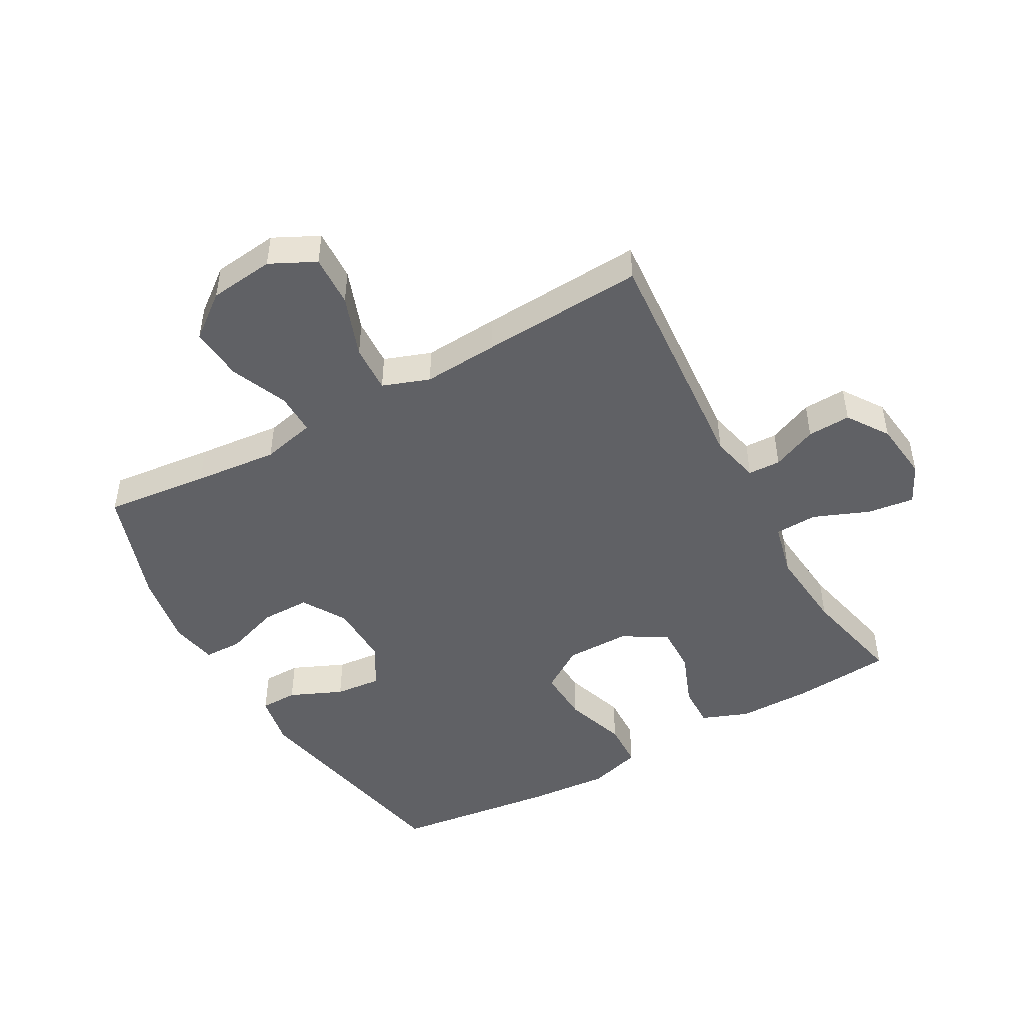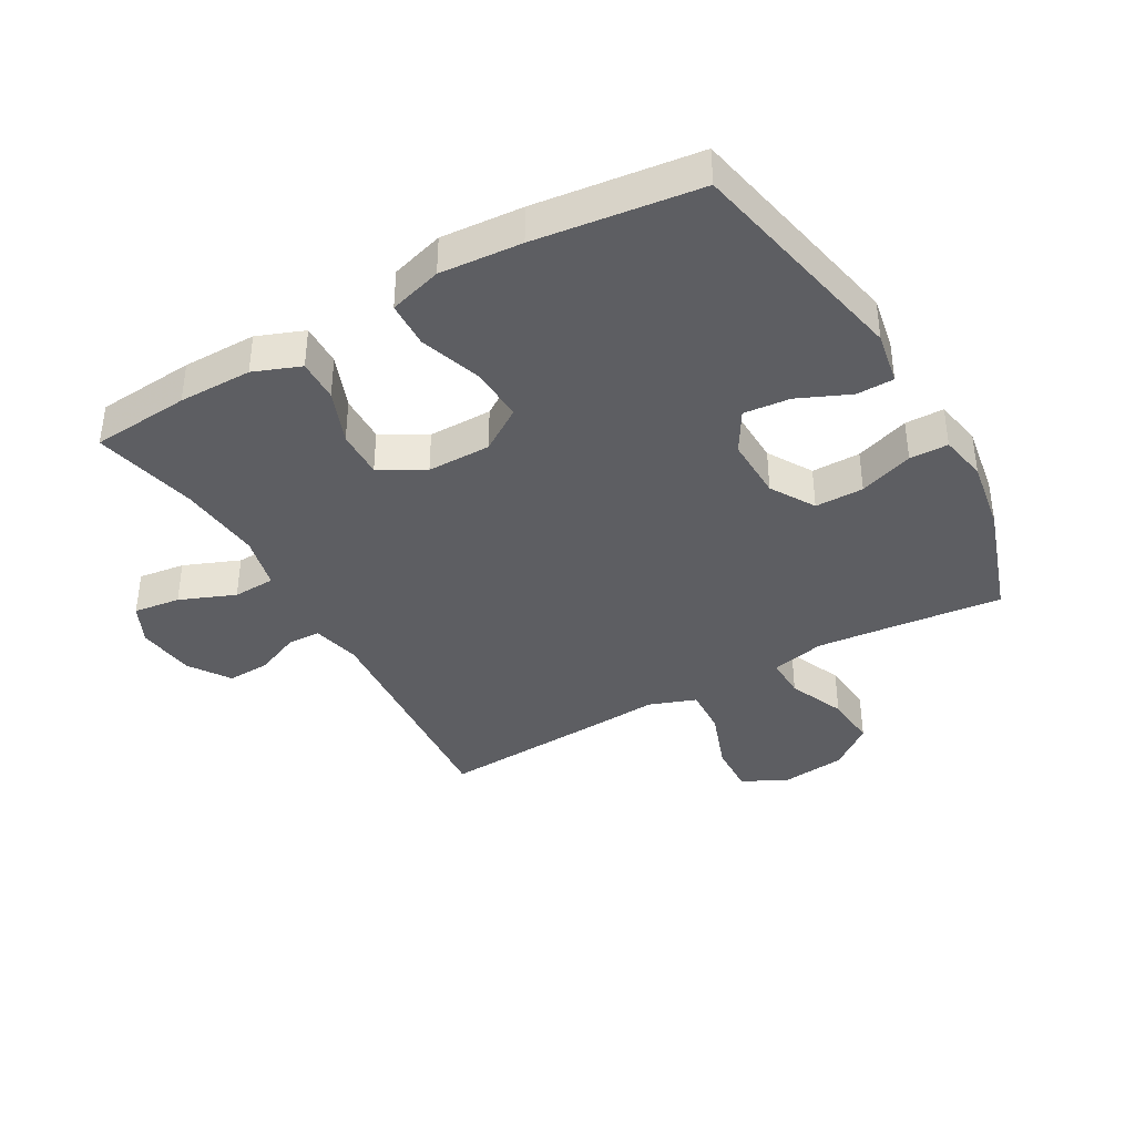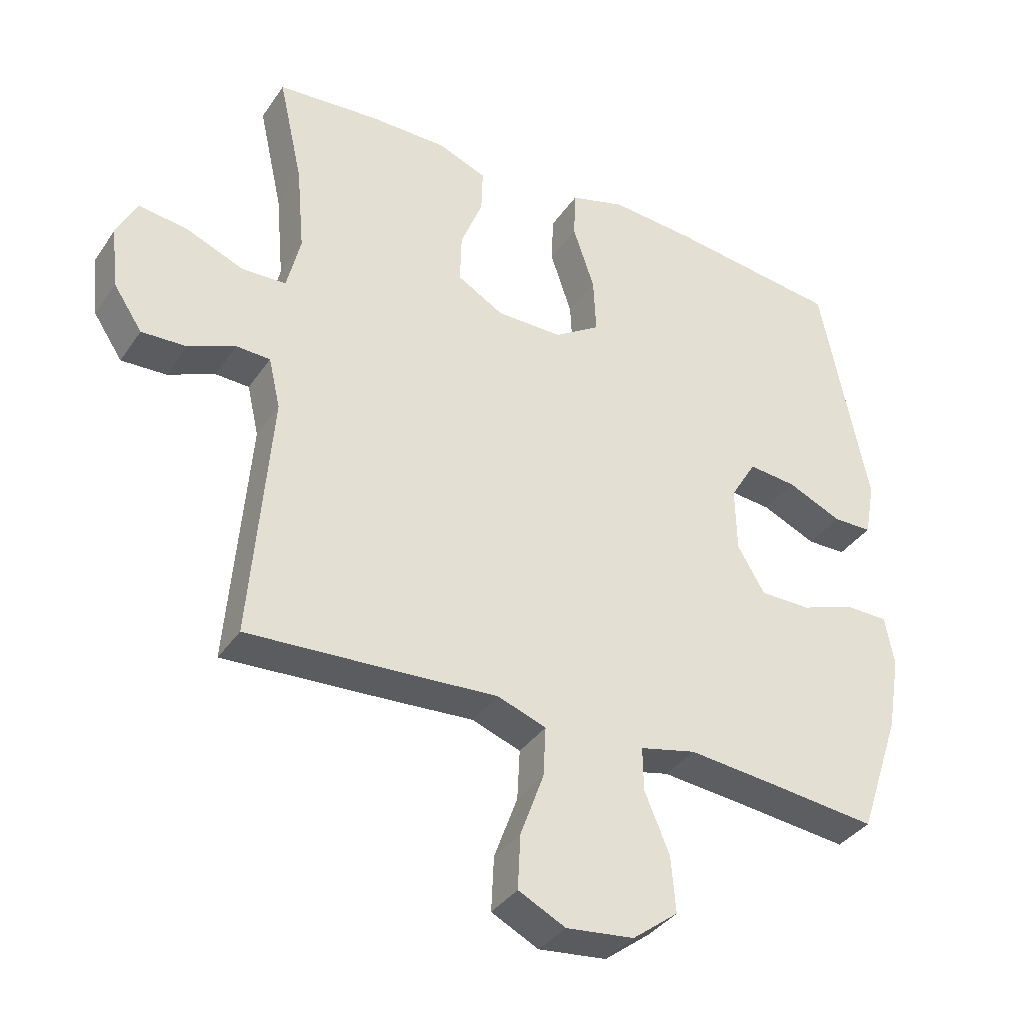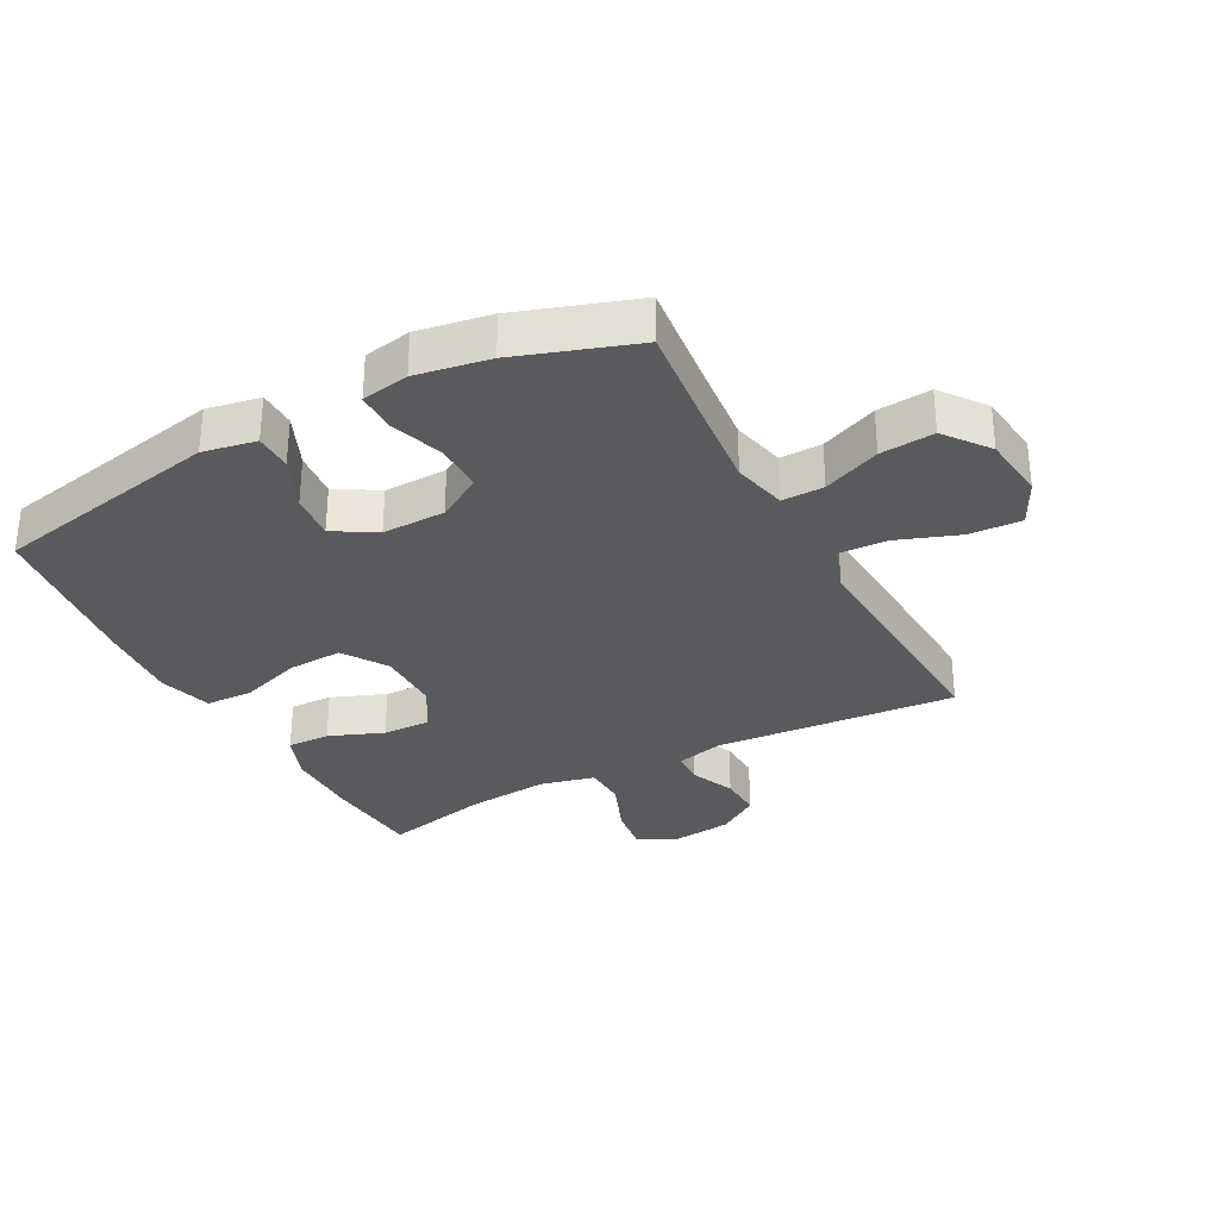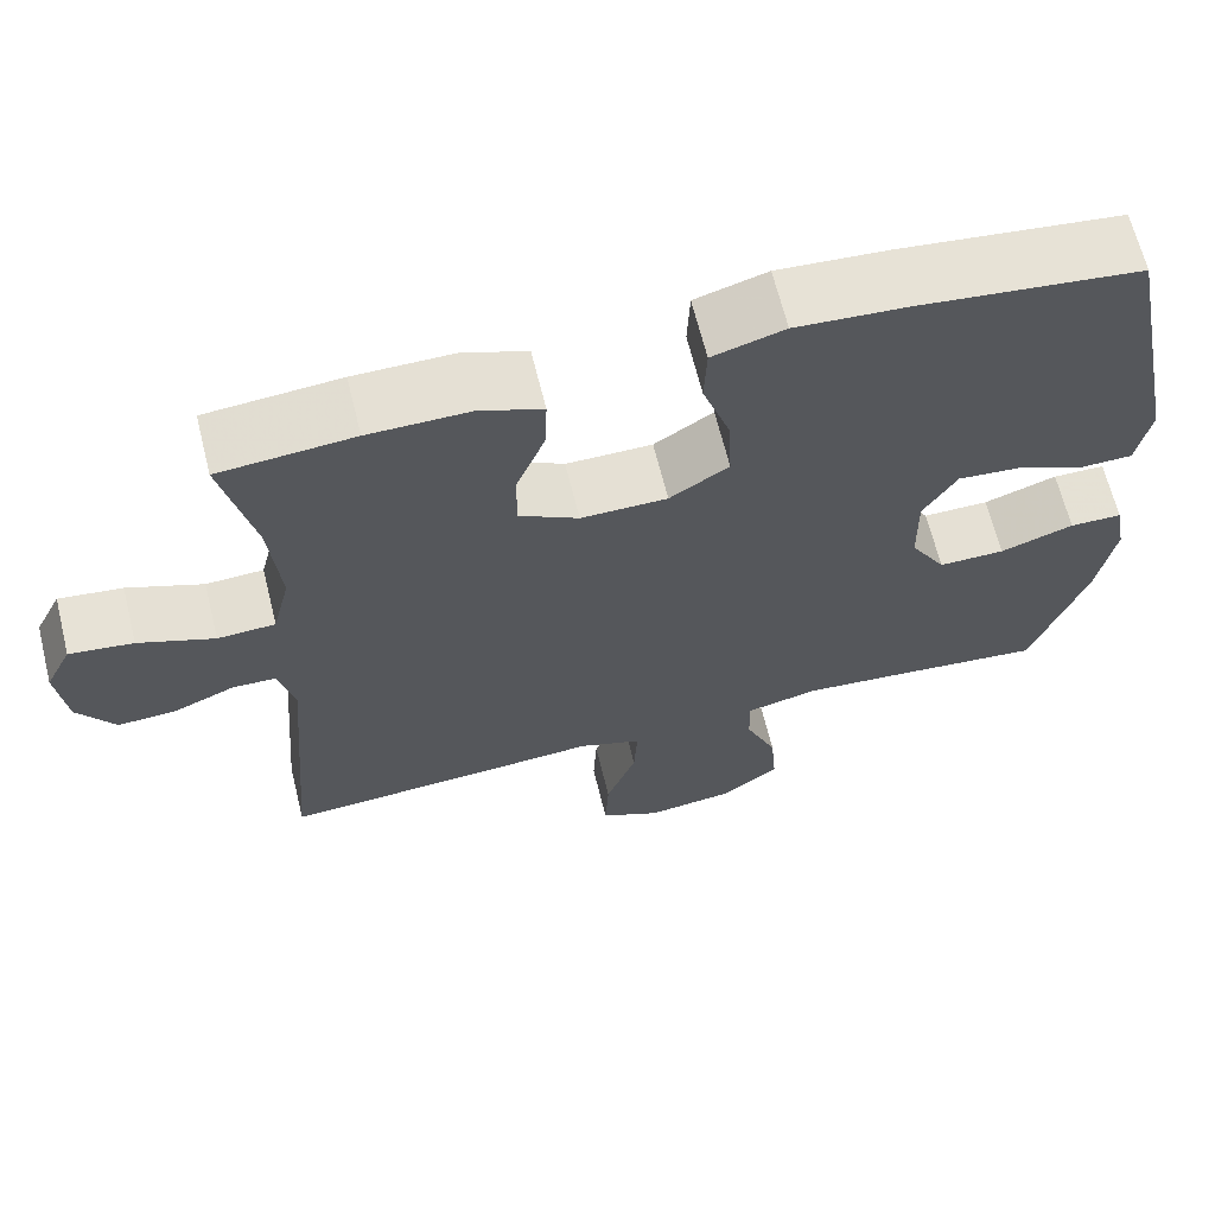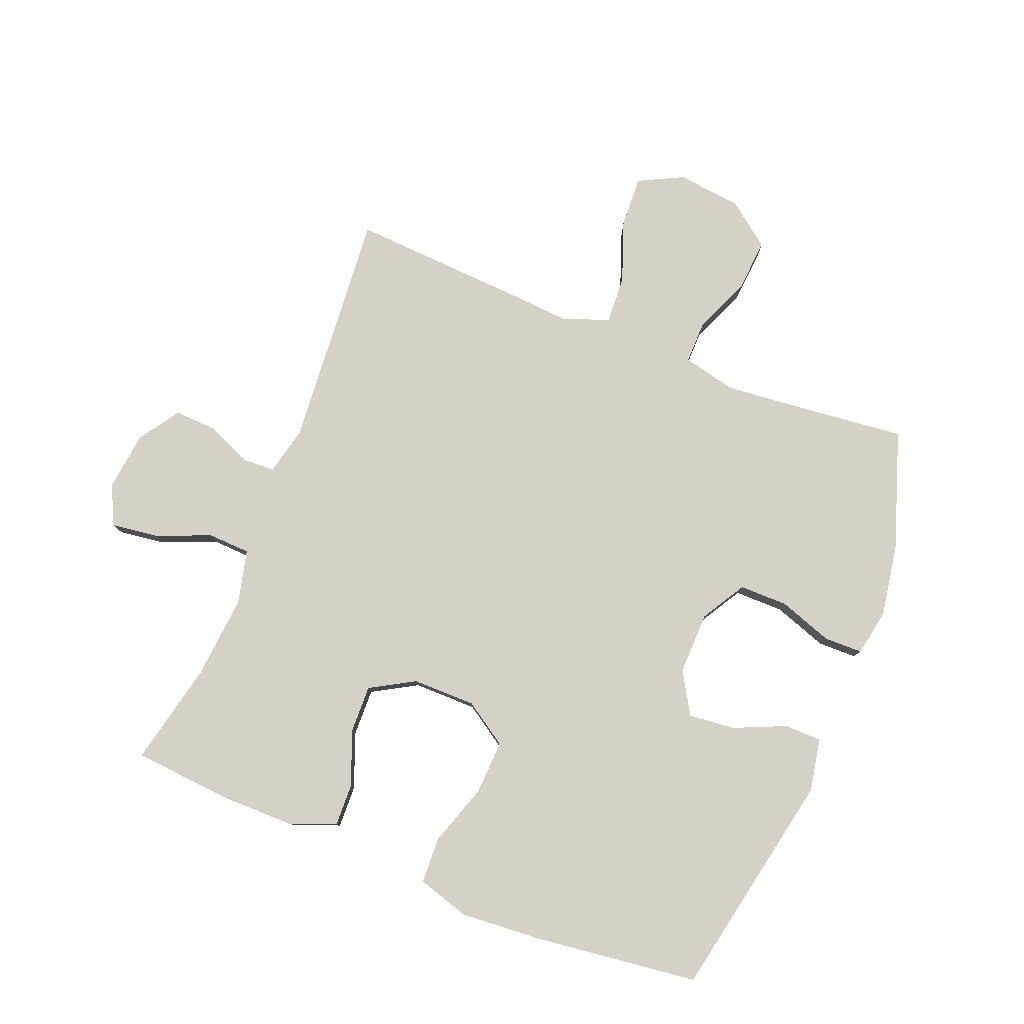
<metadata>
{"format":"obj","ext":"obj","renderer":"f3d","projection":"perspective","resolution":1024,"background":"white","views":[{"elev":-47.5,"azim":-150.7,"up":"+Y"},{"elev":-38.7,"azim":29.8,"up":"+Y"},{"elev":-36.6,"azim":-30.0,"up":"+Z"},{"elev":-31.6,"azim":118.1,"up":"+Y"},{"elev":65.7,"azim":-13.9,"up":"+Z"},{"elev":79.6,"azim":21.8,"up":"+Y"}]}
</metadata>
<code>
v -0.5 0.07 -0.5
v -0.469 0.07 -0.115
v -0.487 0.07 -0.037
v -0.539 0.07 -0.035
v -0.611 0.07 -0.066
v -0.68 0.07 -0.069
v -0.724 0.07 -0.003
v -0.735 0.07 0.092
v -0.704 0.07 0.155
v -0.629 0.07 0.145
v -0.54 0.07 0.109
v -0.472 0.07 0.112
v -0.451 0.07 0.199
v -0.463 0.07 0.333
v -0.5 0.07 0.5
v -0.342 0.07 0.513
v -0.224 0.07 0.513
v -0.149 0.07 0.484
v -0.151 0.07 0.416
v -0.185 0.07 0.329
v -0.187 0.07 0.252
v -0.116 0.07 0.211
v -0.014 0.07 0.211
v 0.056 0.07 0.257
v 0.052 0.07 0.344
v 0.019 0.07 0.443
v 0.022 0.07 0.518
v 0.107 0.07 0.543
v 0.238 0.07 0.533
v 0.5 0.07 0.5
v 0.573 0.07 0.134
v 0.557 0.07 0.049
v 0.497 0.07 0.048
v 0.413 0.07 0.085
v 0.339 0.07 0.092
v 0.299 0.07 0.025
v 0.301 0.07 -0.076
v 0.343 0.07 -0.147
v 0.421 0.07 -0.147
v 0.508 0.07 -0.117
v 0.57 0.07 -0.118
v 0.584 0.07 -0.194
v 0.564 0.07 -0.311
v 0.5 0.07 -0.5
v 0.333 0.07 -0.482
v 0.199 0.07 -0.469
v 0.113 0.07 -0.489
v 0.114 0.07 -0.556
v 0.152 0.07 -0.647
v 0.159 0.07 -0.733
v 0.089 0.07 -0.787
v -0.015 0.07 -0.799
v -0.087 0.07 -0.763
v -0.083 0.07 -0.68
v -0.047 0.07 -0.581
v -0.043 0.07 -0.504
v -0.118 0.07 -0.477
v -0.238 0.07 -0.485
v -0.5 0 -0.5
v -0.469 0 -0.115
v -0.487 0 -0.037
v -0.539 0 -0.035
v -0.611 0 -0.066
v -0.68 0 -0.069
v -0.724 0 -0.003
v -0.735 0 0.092
v -0.704 0 0.155
v -0.629 0 0.145
v -0.54 0 0.109
v -0.472 0 0.112
v -0.451 0 0.199
v -0.463 0 0.333
v -0.5 0 0.5
v -0.342 0 0.513
v -0.224 0 0.513
v -0.149 0 0.484
v -0.151 0 0.416
v -0.185 0 0.329
v -0.187 0 0.252
v -0.116 0 0.211
v -0.014 0 0.211
v 0.056 0 0.257
v 0.052 0 0.344
v 0.019 0 0.443
v 0.022 0 0.518
v 0.107 0 0.543
v 0.238 0 0.533
v 0.5 0 0.5
v 0.573 0 0.134
v 0.557 0 0.049
v 0.497 0 0.048
v 0.413 0 0.085
v 0.339 0 0.092
v 0.299 0 0.025
v 0.301 0 -0.076
v 0.343 0 -0.147
v 0.421 0 -0.147
v 0.508 0 -0.117
v 0.57 0 -0.118
v 0.584 0 -0.194
v 0.564 0 -0.311
v 0.5 0 -0.5
v 0.333 0 -0.482
v 0.199 0 -0.469
v 0.113 0 -0.489
v 0.114 0 -0.556
v 0.152 0 -0.647
v 0.159 0 -0.733
v 0.089 0 -0.787
v -0.015 0 -0.799
v -0.087 0 -0.763
v -0.083 0 -0.68
v -0.047 0 -0.581
v -0.043 0 -0.504
v -0.118 0 -0.477
v -0.238 0 -0.485
f 57 58 1 2
f 56 57 2 3
f 52 53 54 55
f 52 55 56
f 51 52 56
f 48 49 50 51
f 47 48 51 56
f 46 47 56 3
f 42 43 44 45
f 42 45 46 3
f 39 40 41 42
f 38 39 42
f 31 32 33 34
f 31 34 35
f 30 31 35
f 29 30 35 36
f 25 26 27 28
f 24 25 28 29
f 17 18 19 20
f 17 20 21
f 14 15 16 17
f 13 14 17 21
f 12 13 21 22
f 8 9 10 11
f 8 11 12
f 7 8 12
f 4 5 6 7
f 3 4 7 12
f 38 42 3
f 37 38 3 12
f 24 29 36 37
f 23 24 37
f 12 22 23 37
f 60 59 116 115
f 61 60 115 114
f 113 112 111 110
f 114 113 110
f 114 110 109
f 109 108 107 106
f 114 109 106 105
f 61 114 105 104
f 103 102 101 100
f 61 104 103 100
f 100 99 98 97
f 100 97 96
f 92 91 90 89
f 93 92 89
f 93 89 88
f 94 93 88 87
f 86 85 84 83
f 87 86 83 82
f 78 77 76 75
f 79 78 75
f 75 74 73 72
f 79 75 72 71
f 80 79 71 70
f 69 68 67 66
f 70 69 66
f 70 66 65
f 65 64 63 62
f 70 65 62 61
f 61 100 96
f 70 61 96 95
f 95 94 87 82
f 95 82 81
f 95 81 80 70
f 1 59 60 2
f 2 60 61 3
f 3 61 62 4
f 4 62 63 5
f 5 63 64 6
f 6 64 65 7
f 7 65 66 8
f 8 66 67 9
f 9 67 68 10
f 10 68 69 11
f 11 69 70 12
f 12 70 71 13
f 13 71 72 14
f 14 72 73 15
f 15 73 74 16
f 16 74 75 17
f 17 75 76 18
f 18 76 77 19
f 19 77 78 20
f 20 78 79 21
f 21 79 80 22
f 22 80 81 23
f 23 81 82 24
f 24 82 83 25
f 25 83 84 26
f 26 84 85 27
f 27 85 86 28
f 28 86 87 29
f 29 87 88 30
f 30 88 89 31
f 31 89 90 32
f 32 90 91 33
f 33 91 92 34
f 34 92 93 35
f 35 93 94 36
f 36 94 95 37
f 37 95 96 38
f 38 96 97 39
f 39 97 98 40
f 40 98 99 41
f 41 99 100 42
f 42 100 101 43
f 43 101 102 44
f 44 102 103 45
f 45 103 104 46
f 46 104 105 47
f 47 105 106 48
f 48 106 107 49
f 49 107 108 50
f 50 108 109 51
f 51 109 110 52
f 52 110 111 53
f 53 111 112 54
f 54 112 113 55
f 55 113 114 56
f 56 114 115 57
f 57 115 116 58
f 58 116 59 1

</code>
